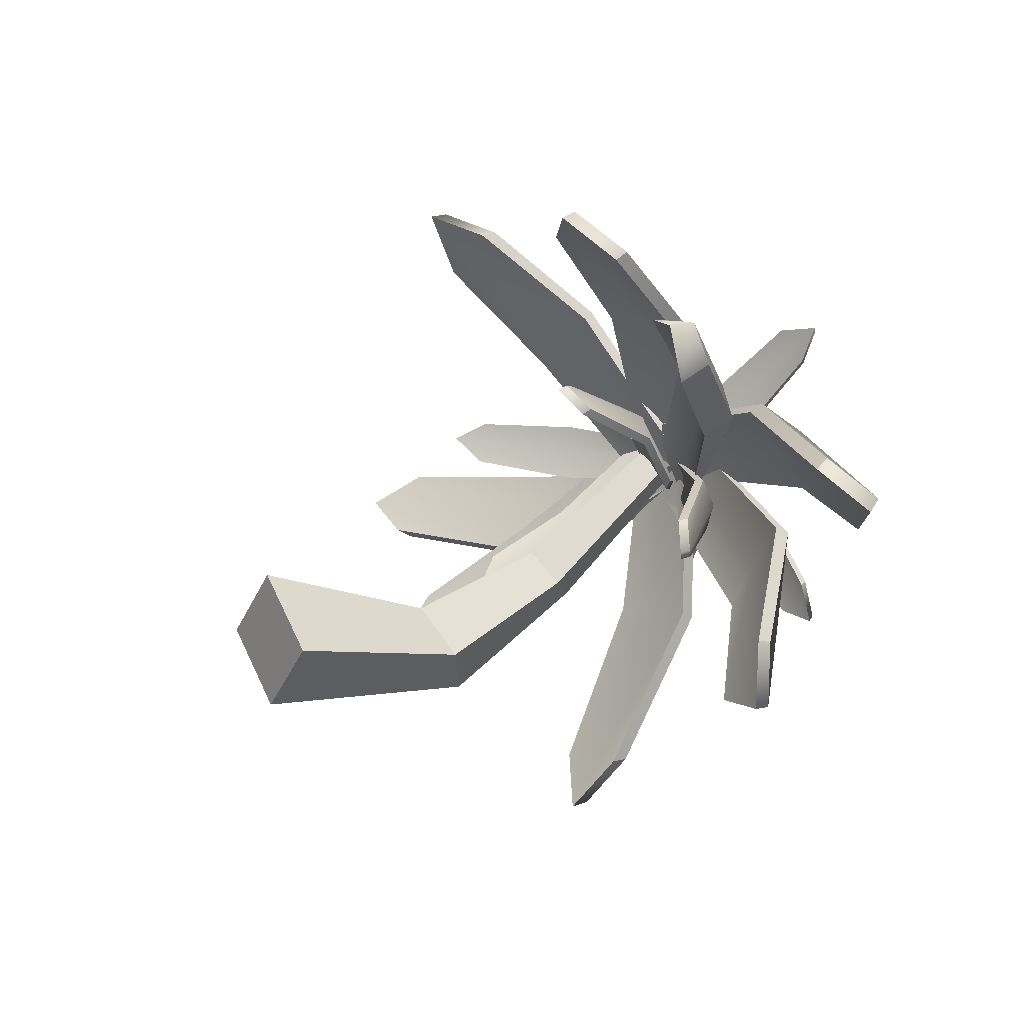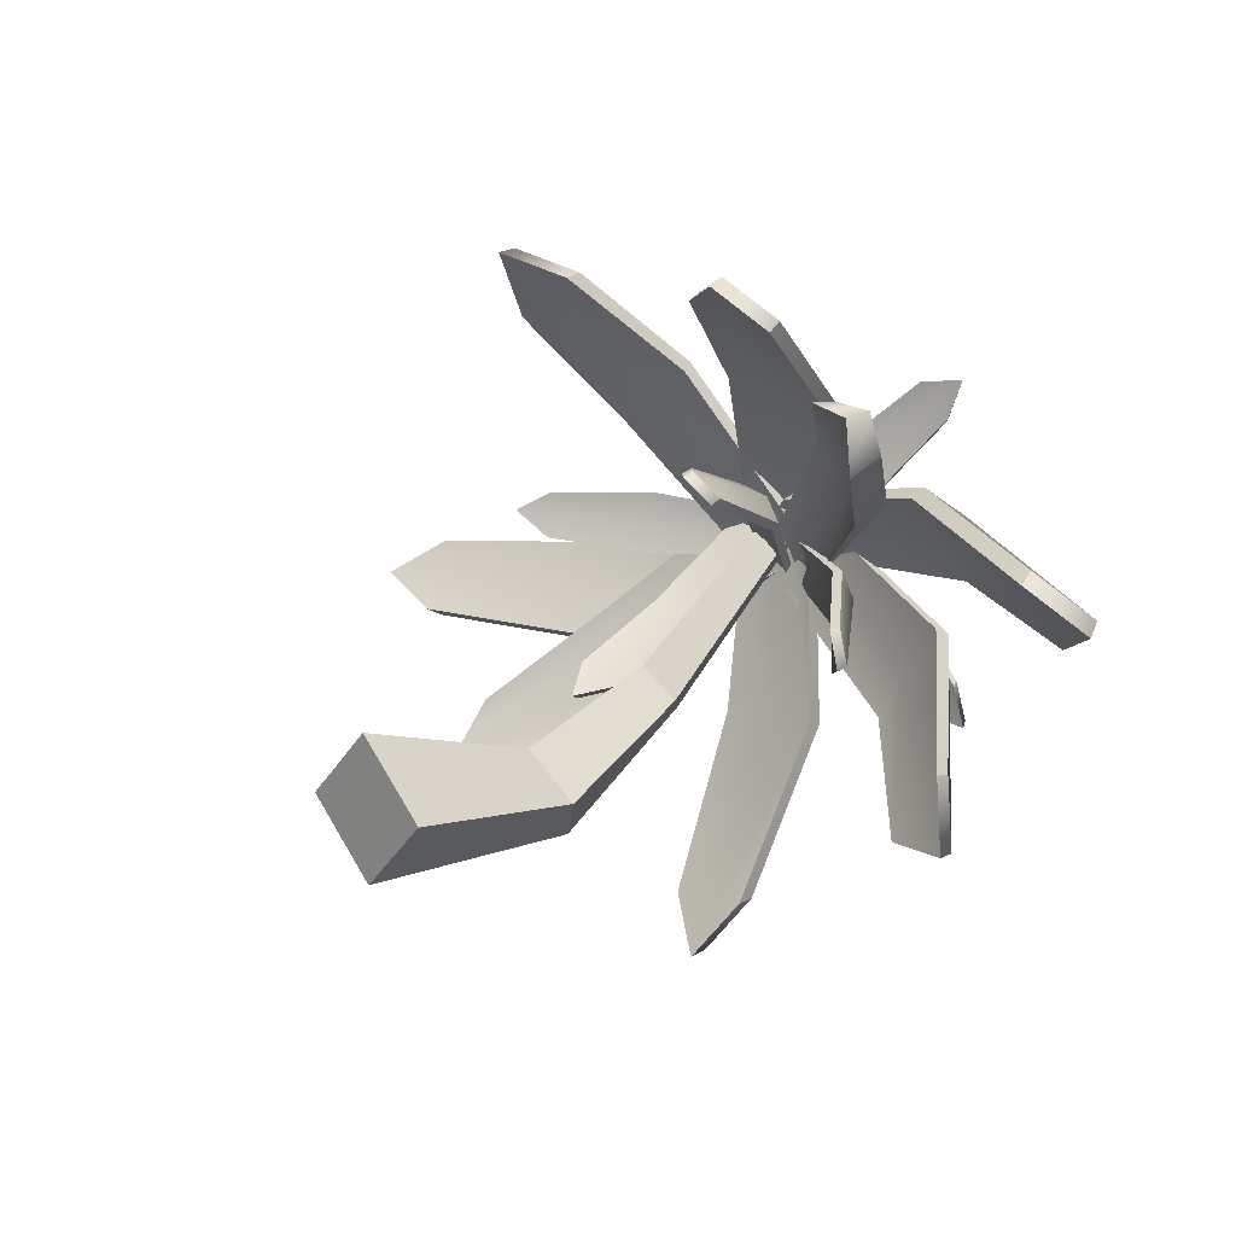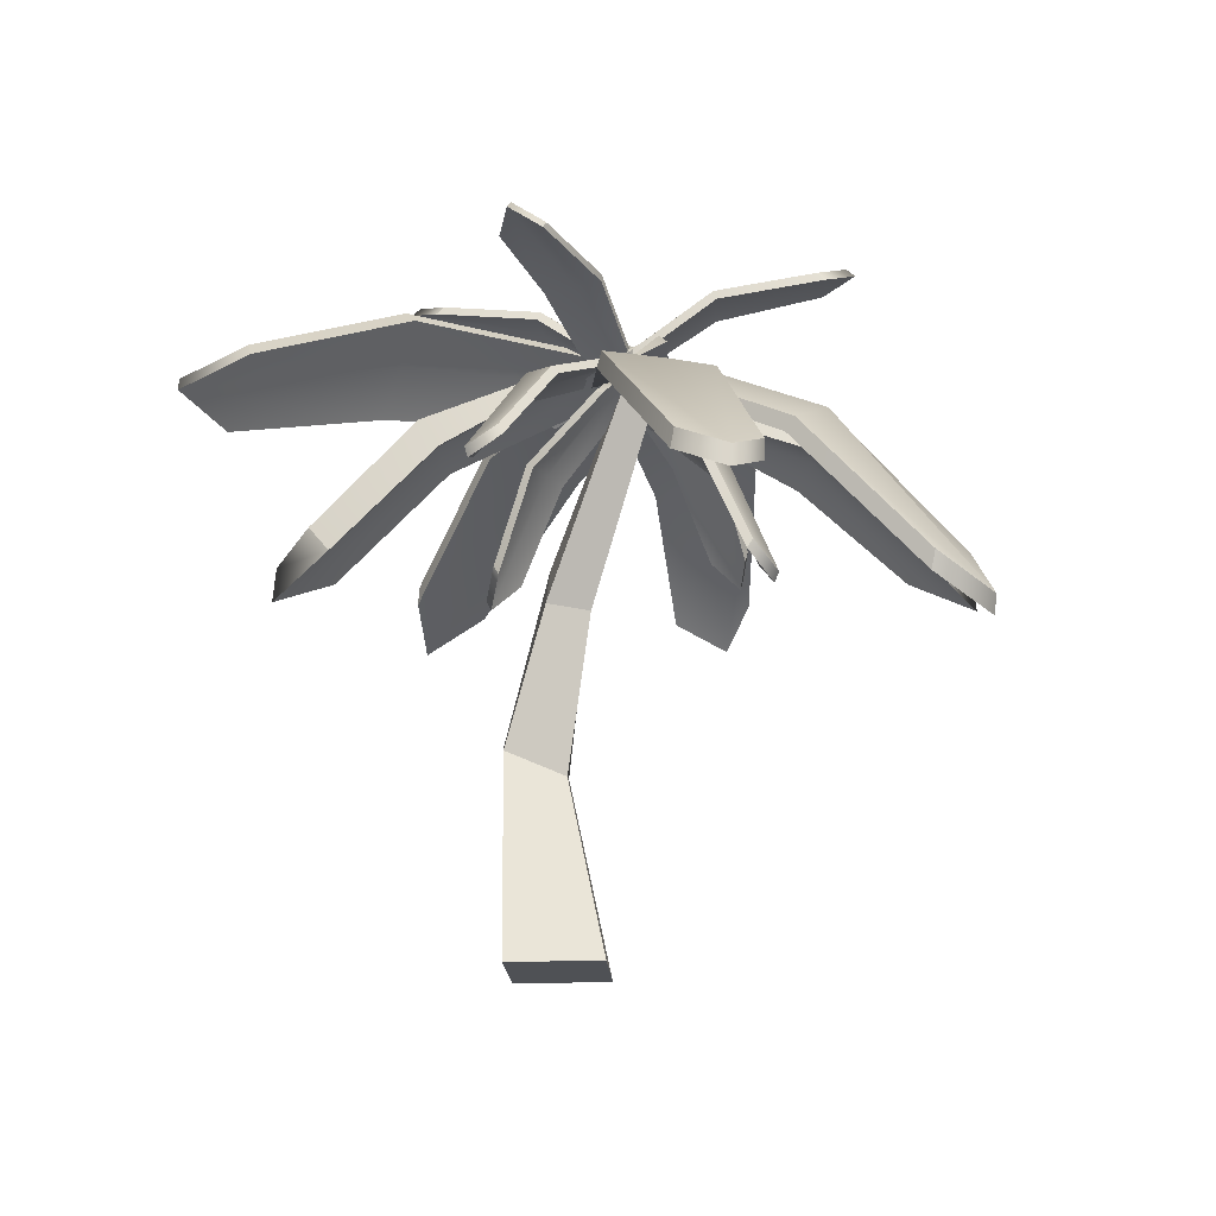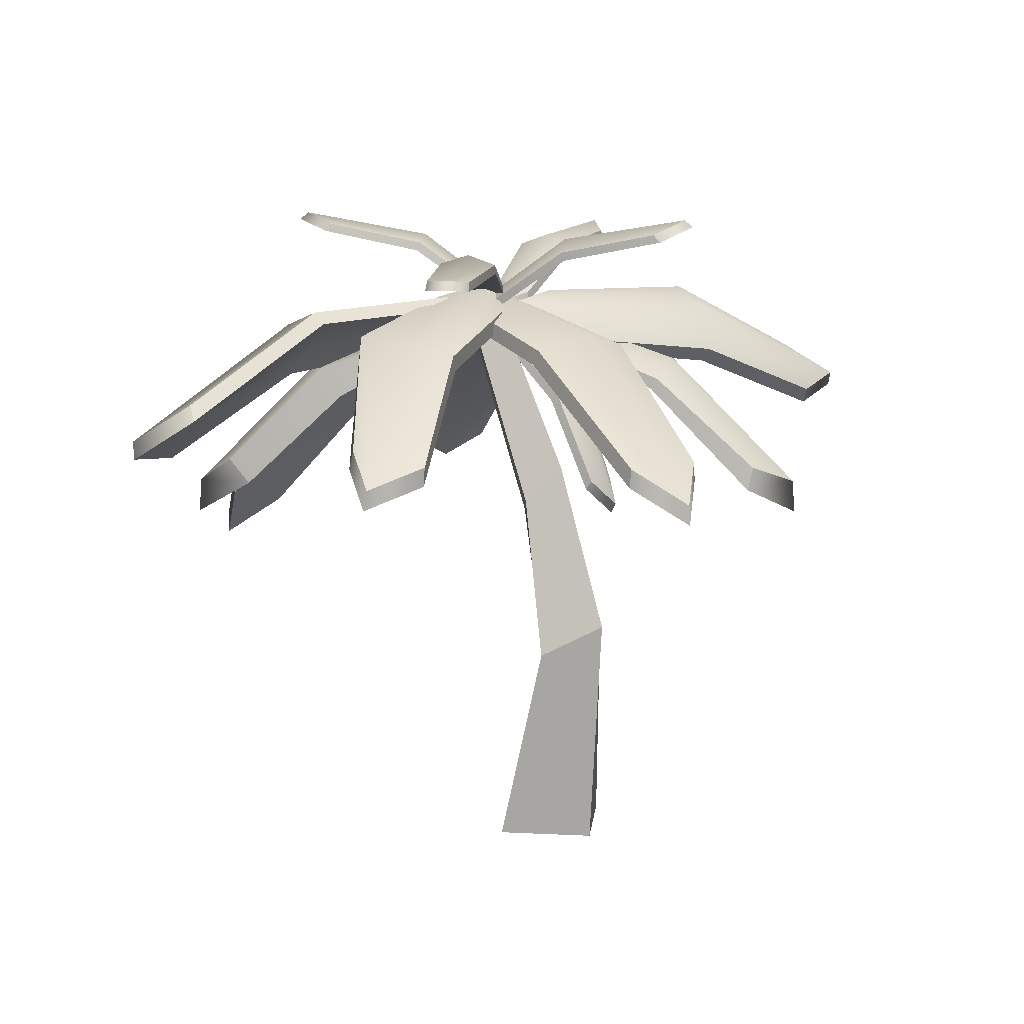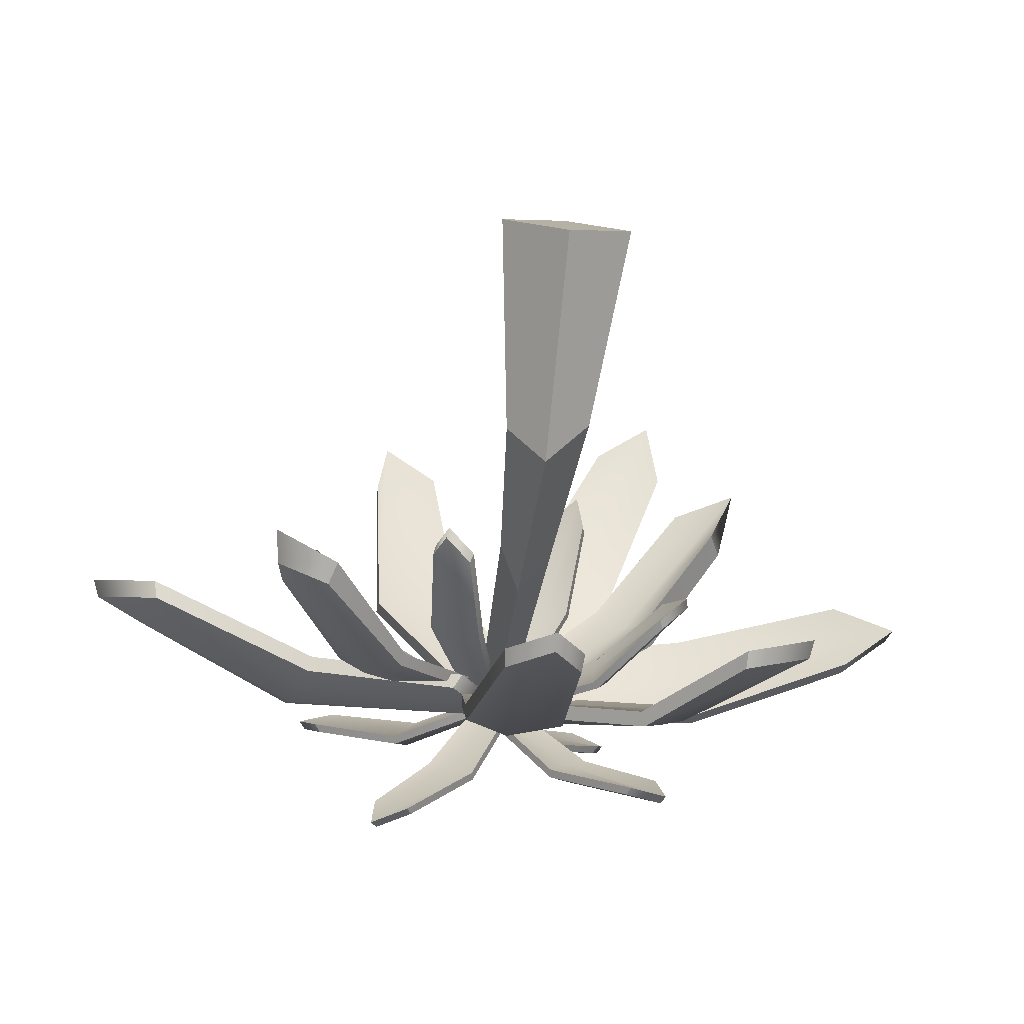
<metadata>
{"format":"obj","ext":"obj","renderer":"f3d","projection":"perspective","resolution":1024,"background":"white","views":[{"elev":9.3,"azim":53.9,"up":"+Z"},{"elev":15.5,"azim":44.9,"up":"+Z"},{"elev":-19.8,"azim":-42.2,"up":"+Y"},{"elev":12.2,"azim":140.5,"up":"+Y"},{"elev":-78.9,"azim":-5.4,"up":"+Z"}]}
</metadata>
<code>
g default
v 0.04644 -0.001706 1.556
v 1.428 -0.001706 0.2176
v 0.08162 3.76 0.4038
v 0.9245 4.071 -0.508
v -0.7916 4.299 -0.4668
v 0.05824 4.76 -1.479
v -1.288 -0.001706 0.1705
v 0.09342 -0.001706 -1.168
v -0.08607 6.861 1.263
v 0.4235 7.2 0.616
v -0.2111 7.928 0.1903
v -0.6664 7.055 0.5935
v -0.3507 10.2 3.212
v -0.02466 10.65 2.888
v -0.4679 11.46 2.813
v -0.7839 10.65 2.876
g polySurface9 group4
f 1 2 4 3
f 13 14 15 16
f 5 6 8 7
f 7 8 2 1
f 2 8 6 4
f 7 1 3 5
f 3 4 10 9
f 4 6 11 10
f 6 5 12 11
f 5 3 9 12
f 9 10 14 13
f 10 11 15 14
f 11 12 16 15
f 12 9 13 16
g default
v 0.3251 10.27 3.94
v 7.255 8.51 3.863
v 0.5374 10.53 4.131
v 7.196 8.839 4.057
v 0.7573 11.45 2.892
v 7.416 9.761 2.818
v 0.5539 11.23 2.651
v 7.484 9.47 2.574
v 8.443 9.057 3.368
v -0.4696 11.31 3.467
v -0.723 11.09 3.249
v 8.553 8.737 3.146
v 3.855 10.12 4.753
v 4.125 11 4.121
v 4.15 11.36 3.093
v 4.085 11.13 2.859
v 3.903 10.56 3.644
v 3.778 9.845 4.587
v 0.5826 11.15 3.394
v 5.496 8.629 0.0208
v 0.7738 11.43 3.202
v 5.453 9.005 -0.05572
v 0.01252 11.2 1.859
v 4.692 8.777 -1.398
v -0.2097 10.92 1.996
v 4.704 8.392 -1.377
v 6.01 8.462 -1.269
v -0.6143 11.72 2.949
v -0.862 11.46 3.131
v 6.076 8.063 -1.242
v 3.854 10.95 1.844
v 3.258 10.82 0.8747
v 2.834 10.65 0.04551
v 2.727 10.34 0.109
v 3.172 10.5 0.9772
v 3.788 10.66 1.981
v -0.9766 10.68 3.466
v 1.673 6.175 8.348
v -0.8996 10.86 3.798
v 1.646 6.534 8.488
v 0.5494 11.27 3.387
v 3.095 6.941 8.077
v 0.5314 11.1 3.038
v 3.181 6.599 7.92
v 2.748 5.845 8.915
v -0.5393 11.81 2.78
v -0.6017 11.67 2.406
v 2.825 5.466 8.798
v 0.07171 9.246 6.628
v 1.16 9.789 6.475
v 2.013 9.79 6.077
v 2.054 9.564 5.838
v 1.121 9.335 6.068
v 0.03423 8.997 6.411
v 0.07795 10.45 3.437
v 3.598 7.233 6.686
v 0.2497 10.63 3.616
v 3.756 7.712 6.649
v 1.137 10.81 2.761
v 4.643 7.889 5.794
v 1.001 10.64 2.547
v 4.39 7.368 5.428
v 4.834 7.314 6.696
v 0.1405 11.23 2.636
v -0.03565 11.07 2.417
v 4.906 6.611 6.678
v 1.957 9.686 5.498
v 2.665 10.01 5.071
v 3.145 9.923 4.353
v 2.885 9.329 4.003
v 2.507 9.618 4.726
v 1.854 9.465 5.396
v -0.5612 10.52 2.884
v 0.4859 7.268 4.938
v -0.439 10.57 3.054
v 0.5672 7.446 5.028
v 0.3118 10.54 2.616
v 1.318 7.411 4.589
v 0.2201 10.48 2.428
v 1.267 7.231 4.481
v 1.147 6.898 5.122
v -0.1994 11.08 2.481
v -0.3119 11.05 2.287
v 1.09 6.697 5.036
v 0.09541 9.309 4.363
v 0.6964 9.373 4.214
v 1.101 9.262 3.776
v 1.041 9.157 3.635
v 0.5598 9.2 3.9
v -0.005093 9.207 4.247
v 0.07322 10.86 3.042
v 3.123 8.41 2.284
v 0.2587 10.97 3.027
v 3.19 8.615 2.298
v 0.1767 11.13 2.176
v 3.108 8.776 1.447
v -0.01212 11.03 2.156
v 3.038 8.578 1.398
v 3.641 8.304 1.71
v -0.2821 11.46 2.685
v -0.4896 11.37 2.687
v 3.593 8.087 1.672
v 1.946 10.12 2.855
v 2.035 10.36 2.287
v 1.836 10.34 1.714
v 1.714 10.21 1.676
v 1.747 10.12 2.22
v 1.829 9.981 2.863
v -0.9385 11.18 3.408
v 1.604 12.73 6.06
v -0.9436 11.39 3.405
v 1.5 12.88 5.953
v -0.3402 11.47 2.782
v 2.103 12.96 5.33
v -0.3105 11.25 2.761
v 2.232 12.8 5.412
v 2.243 13.17 6.044
v -1.028 11.18 2.633
v -1.026 10.96 2.606
v 2.378 13.03 6.155
v -0.006687 12.47 4.65
v 0.3568 12.71 4.205
v 0.8016 12.57 3.816
v 0.8778 12.41 3.836
v 0.48 12.35 4.214
v 0.03656 12.3 4.704
v -1.192 10.8 2.504
v -3.722 7.289 7.316
v -1.324 11.03 2.786
v -3.711 7.665 7.408
v -0.03569 10.91 3.659
v -2.423 7.544 8.281
v 0.1484 10.67 3.412
v -2.382 7.164 8.224
v -3.602 6.988 8.676
v -0.0268 11.57 2.471
v 0.1576 11.37 2.175
v -3.608 6.586 8.636
v -3.408 9.935 5.239
v -2.442 9.885 5.853
v -1.683 9.773 6.408
v -1.566 9.494 6.272
v -2.359 9.594 5.69
v -3.362 9.662 5.056
v 0.3437 10.95 3.064
v 1.166 8.234 -3.5
v 0.3417 11.23 2.796
v 1.132 8.619 -3.511
v -1.207 11.21 2.608
v -0.4171 8.605 -3.699
v -1.268 10.93 2.868
v -0.4459 8.219 -3.695
v 0.5272 7.972 -4.554
v -0.6376 11.66 3.761
v -0.6754 11.4 4.068
v 0.5325 7.569 -4.59
v 1.013 10.65 -0.4875
v -0.166 10.92 -0.6977
v -1.062 10.63 -0.7394
v -1.117 10.33 -0.6156
v -0.142 10.36 -0.4558
v 1.042 10.35 -0.3534
v -1.127 10.86 2.462
v -4.259 8.41 2.722
v -1.312 10.97 2.447
v -4.322 8.615 2.697
v -1.368 11.13 3.301
v -4.377 8.776 3.55
v -1.184 11.03 3.35
v -4.317 8.578 3.61
v -4.862 8.304 3.205
v -0.8331 11.46 2.871
v -0.628 11.37 2.903
v -4.821 8.087 3.25
v -3.005 10.12 2.347
v -3.184 10.36 2.893
v -3.079 10.34 3.49
v -2.965 10.21 3.547
v -2.911 10.12 3.005
v -2.888 9.981 2.357
v -0.5257 10.52 2.719
v -1.23 7.268 0.5244
v -0.6192 10.57 2.532
v -1.296 7.446 0.4229
v -1.43 10.54 2.845
v -2.107 7.411 0.7356
v -1.37 10.48 3.045
v -2.075 7.231 0.8498
v -1.854 6.898 0.2367
v -0.9475 11.08 3.06
v -0.8675 11.05 3.268
v -1.811 6.697 0.3306
v -0.9369 9.309 1.154
v -1.554 9.373 1.205
v -2.024 9.262 1.573
v -1.987 9.157 1.721
v -1.469 9.2 1.537
v -0.8564 9.207 1.285
v -1.068 10.45 2.071
v -4.023 7.233 -1.699
v -1.209 10.63 1.867
v -4.184 7.712 -1.689
v -2.221 10.81 2.569
v -5.197 7.889 -0.9868
v -2.122 10.64 2.802
v -5.006 7.368 -0.5851
v -5.24 7.314 -1.907
v -1.258 11.23 2.852
v -1.119 11.07 3.096
v -5.314 6.611 -1.901
v -2.592 9.686 -0.2644
v -3.36 10.01 0.04409
v -3.949 9.923 0.6756
v -3.748 9.329 1.063
v -3.259 9.618 0.4103
v -2.508 9.465 -0.1468
v -1.231 10.27 1.535
v -8.084 8.51 0.5006
v -1.41 10.53 1.312
v -7.995 8.839 0.3183
v -1.826 11.45 2.5
v -8.411 9.761 1.506
v -1.664 11.23 2.771
v -8.517 9.47 1.737
v -9.337 9.057 0.7986
v -0.5227 11.31 2.129
v -0.3076 11.09 2.385
v -9.48 8.737 1.001
v -4.586 10.12 0.1673
v -4.953 11 0.7477
v -5.143 11.36 1.759
v -5.116 11.13 1.999
v -4.81 10.56 1.254
v -4.536 9.845 0.3435
v -1.031 11.27 2.273
v -4.569 12.39 3.733
v -1.04 11.48 2.301
v -4.439 12.56 3.704
v -0.7138 11.46 3.107
v -4.113 12.54 4.511
v -0.6918 11.25 3.112
v -4.23 12.37 4.572
v -4.837 12.73 4.382
v -0.2865 11.29 2.504
v -0.2471 11.07 2.484
v -4.983 12.57 4.438
v -2.622 12.4 2.806
v -2.374 12.58 3.348
v -2.185 12.37 3.886
v -2.223 12.19 3.922
v -2.408 12.2 3.403
v -2.678 12.22 2.798
v -0.06935 11.18 2.262
v -2.154 12.73 -0.7626
v -0.06492 11.39 2.267
v -2.068 12.88 -0.6397
v -0.7603 11.47 2.785
v -2.764 12.96 -0.122
v -0.793 11.25 2.801
v -2.878 12.8 -0.2237
v -2.787 13.17 -0.849
v -0.1055 11.18 3.042
v -0.1115 10.96 3.069
v -2.902 13.03 -0.9804
v -0.7902 12.47 0.8879
v -1.22 12.71 1.269
v -1.722 12.57 1.581
v -1.794 12.41 1.549
v -1.341 12.35 1.24
v -0.8242 12.3 0.8272
v 0.2108 11.46 3.014
v 3.229 11.99 0.461
v 0.2366 11.67 2.966
v 3.136 12.17 0.5125
v -0.3243 11.66 2.3
v 2.575 12.16 -0.1527
v -0.373 11.45 2.322
v 2.645 11.98 -0.2313
v 3.321 12.25 -0.2659
v -0.5604 11.58 3.018
v -0.6187 11.37 3.068
v 3.421 12.07 -0.3491
v 1.684 12.32 1.928
v 1.304 12.51 1.472
v 0.9326 12.31 1.037
v 0.9351 12.12 1.007
v 1.271 12.13 1.444
v 1.717 12.14 1.934
g group4 side1
f 17 34 29 19
f 19 29 30 26
f 21 31 32 23
f 27 33 34 17
f 18 28 25 20
f 27 17 19 26
f 26 30 31 21
f 23 27 26 21
f 23 32 33 27
f 25 28 24 22
f 29 20 25 30
f 31 30 25 22
f 32 31 22 24
f 33 32 24 28
f 34 33 28 18
f 29 34 18 20
f 35 52 47 37
f 37 47 48 44
f 39 49 50 41
f 45 51 52 35
f 36 46 43 38
f 45 35 37 44
f 44 48 49 39
f 41 45 44 39
f 41 50 51 45
f 43 46 42 40
f 47 38 43 48
f 49 48 43 40
f 50 49 40 42
f 51 50 42 46
f 52 51 46 36
f 47 52 36 38
f 53 70 65 55
f 55 65 66 62
f 57 67 68 59
f 63 69 70 53
f 54 64 61 56
f 63 53 55 62
f 62 66 67 57
f 59 63 62 57
f 59 68 69 63
f 61 64 60 58
f 65 56 61 66
f 67 66 61 58
f 68 67 58 60
f 69 68 60 64
f 70 69 64 54
f 65 70 54 56
f 71 88 83 73
f 73 83 84 80
f 75 85 86 77
f 81 87 88 71
f 72 82 79 74
f 81 71 73 80
f 80 84 85 75
f 77 81 80 75
f 77 86 87 81
f 79 82 78 76
f 83 74 79 84
f 85 84 79 76
f 86 85 76 78
f 87 86 78 82
f 88 87 82 72
f 83 88 72 74
f 89 106 101 91
f 91 101 102 98
f 93 103 104 95
f 99 105 106 89
f 90 100 97 92
f 99 89 91 98
f 98 102 103 93
f 95 99 98 93
f 95 104 105 99
f 97 100 96 94
f 101 92 97 102
f 103 102 97 94
f 104 103 94 96
f 105 104 96 100
f 106 105 100 90
f 101 106 90 92
f 107 124 119 109
f 109 119 120 116
f 111 121 122 113
f 117 123 124 107
f 108 118 115 110
f 117 107 109 116
f 116 120 121 111
f 113 117 116 111
f 113 122 123 117
f 115 118 114 112
f 119 110 115 120
f 121 120 115 112
f 122 121 112 114
f 123 122 114 118
f 124 123 118 108
f 119 124 108 110
f 125 142 137 127
f 127 137 138 134
f 129 139 140 131
f 135 141 142 125
f 126 136 133 128
f 135 125 127 134
f 134 138 139 129
f 131 135 134 129
f 131 140 141 135
f 133 136 132 130
f 137 128 133 138
f 139 138 133 130
f 140 139 130 132
f 141 140 132 136
f 142 141 136 126
f 137 142 126 128
f 143 160 155 145
f 145 155 156 152
f 147 157 158 149
f 153 159 160 143
f 144 154 151 146
f 153 143 145 152
f 152 156 157 147
f 149 153 152 147
f 149 158 159 153
f 151 154 150 148
f 155 146 151 156
f 157 156 151 148
f 158 157 148 150
f 159 158 150 154
f 160 159 154 144
f 155 160 144 146
f 161 178 173 163
f 163 173 174 170
f 165 175 176 167
f 171 177 178 161
f 162 172 169 164
f 171 161 163 170
f 170 174 175 165
f 167 171 170 165
f 167 176 177 171
f 169 172 168 166
f 173 164 169 174
f 175 174 169 166
f 176 175 166 168
f 177 176 168 172
f 178 177 172 162
f 173 178 162 164
f 179 196 191 181
f 181 191 192 188
f 183 193 194 185
f 189 195 196 179
f 180 190 187 182
f 189 179 181 188
f 188 192 193 183
f 185 189 188 183
f 185 194 195 189
f 187 190 186 184
f 191 182 187 192
f 193 192 187 184
f 194 193 184 186
f 195 194 186 190
f 196 195 190 180
f 191 196 180 182
f 197 214 209 199
f 199 209 210 206
f 201 211 212 203
f 207 213 214 197
f 198 208 205 200
f 207 197 199 206
f 206 210 211 201
f 203 207 206 201
f 203 212 213 207
f 205 208 204 202
f 209 200 205 210
f 211 210 205 202
f 212 211 202 204
f 213 212 204 208
f 214 213 208 198
f 209 214 198 200
f 215 232 227 217
f 217 227 228 224
f 219 229 230 221
f 225 231 232 215
f 216 226 223 218
f 225 215 217 224
f 224 228 229 219
f 221 225 224 219
f 221 230 231 225
f 223 226 222 220
f 227 218 223 228
f 229 228 223 220
f 230 229 220 222
f 231 230 222 226
f 232 231 226 216
f 227 232 216 218
f 233 250 245 235
f 235 245 246 242
f 237 247 248 239
f 243 249 250 233
f 234 244 241 236
f 243 233 235 242
f 242 246 247 237
f 239 243 242 237
f 239 248 249 243
f 241 244 240 238
f 245 236 241 246
f 247 246 241 238
f 248 247 238 240
f 249 248 240 244
f 250 249 244 234
f 245 250 234 236
f 251 268 263 253
f 253 263 264 260
f 255 265 266 257
f 261 267 268 251
f 252 262 259 254
f 261 251 253 260
f 260 264 265 255
f 257 261 260 255
f 257 266 267 261
f 259 262 258 256
f 263 254 259 264
f 265 264 259 256
f 266 265 256 258
f 267 266 258 262
f 268 267 262 252
f 263 268 252 254
f 269 286 281 271
f 271 281 282 278
f 273 283 284 275
f 279 285 286 269
f 270 280 277 272
f 279 269 271 278
f 278 282 283 273
f 275 279 278 273
f 275 284 285 279
f 277 280 276 274
f 281 272 277 282
f 283 282 277 274
f 284 283 274 276
f 285 284 276 280
f 286 285 280 270
f 281 286 270 272
f 287 304 299 289
f 289 299 300 296
f 291 301 302 293
f 297 303 304 287
f 288 298 295 290
f 297 287 289 296
f 296 300 301 291
f 293 297 296 291
f 293 302 303 297
f 295 298 294 292
f 299 290 295 300
f 301 300 295 292
f 302 301 292 294
f 303 302 294 298
f 304 303 298 288
f 299 304 288 290

</code>
